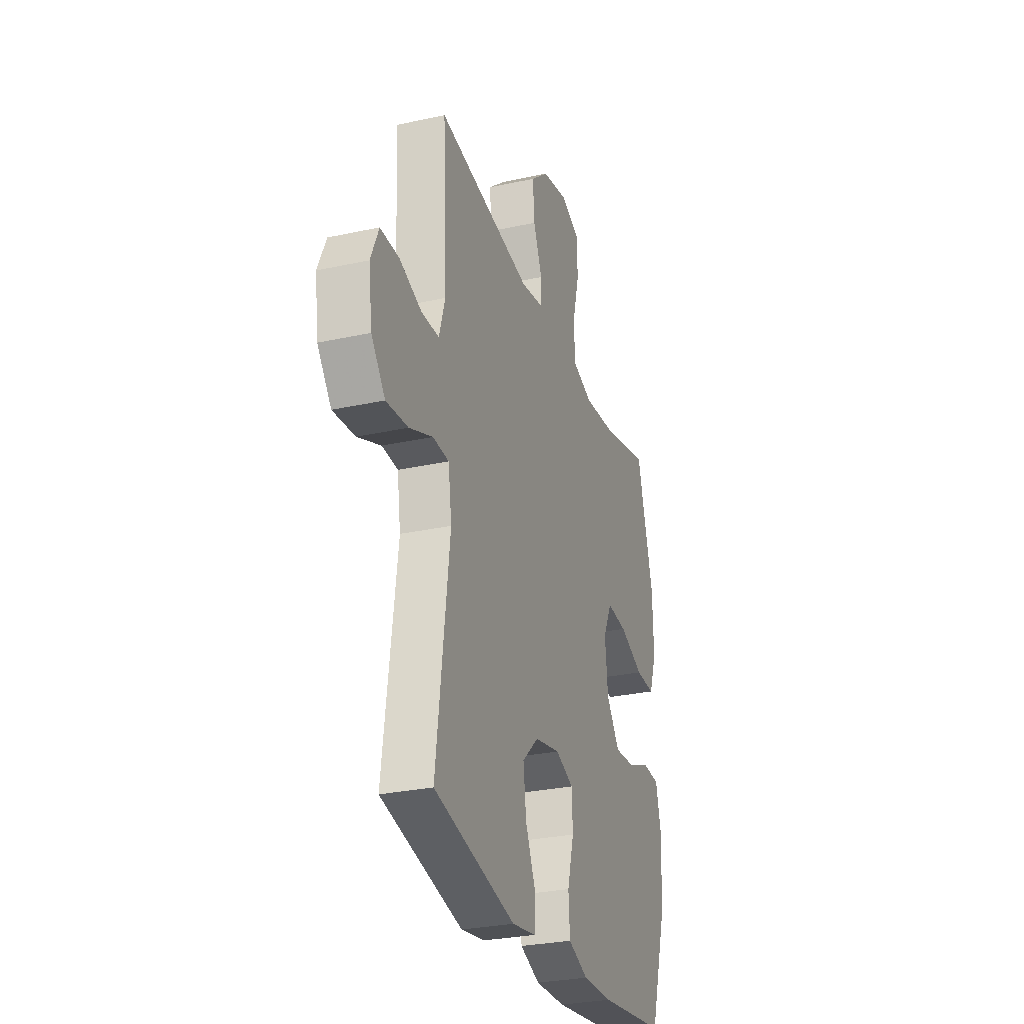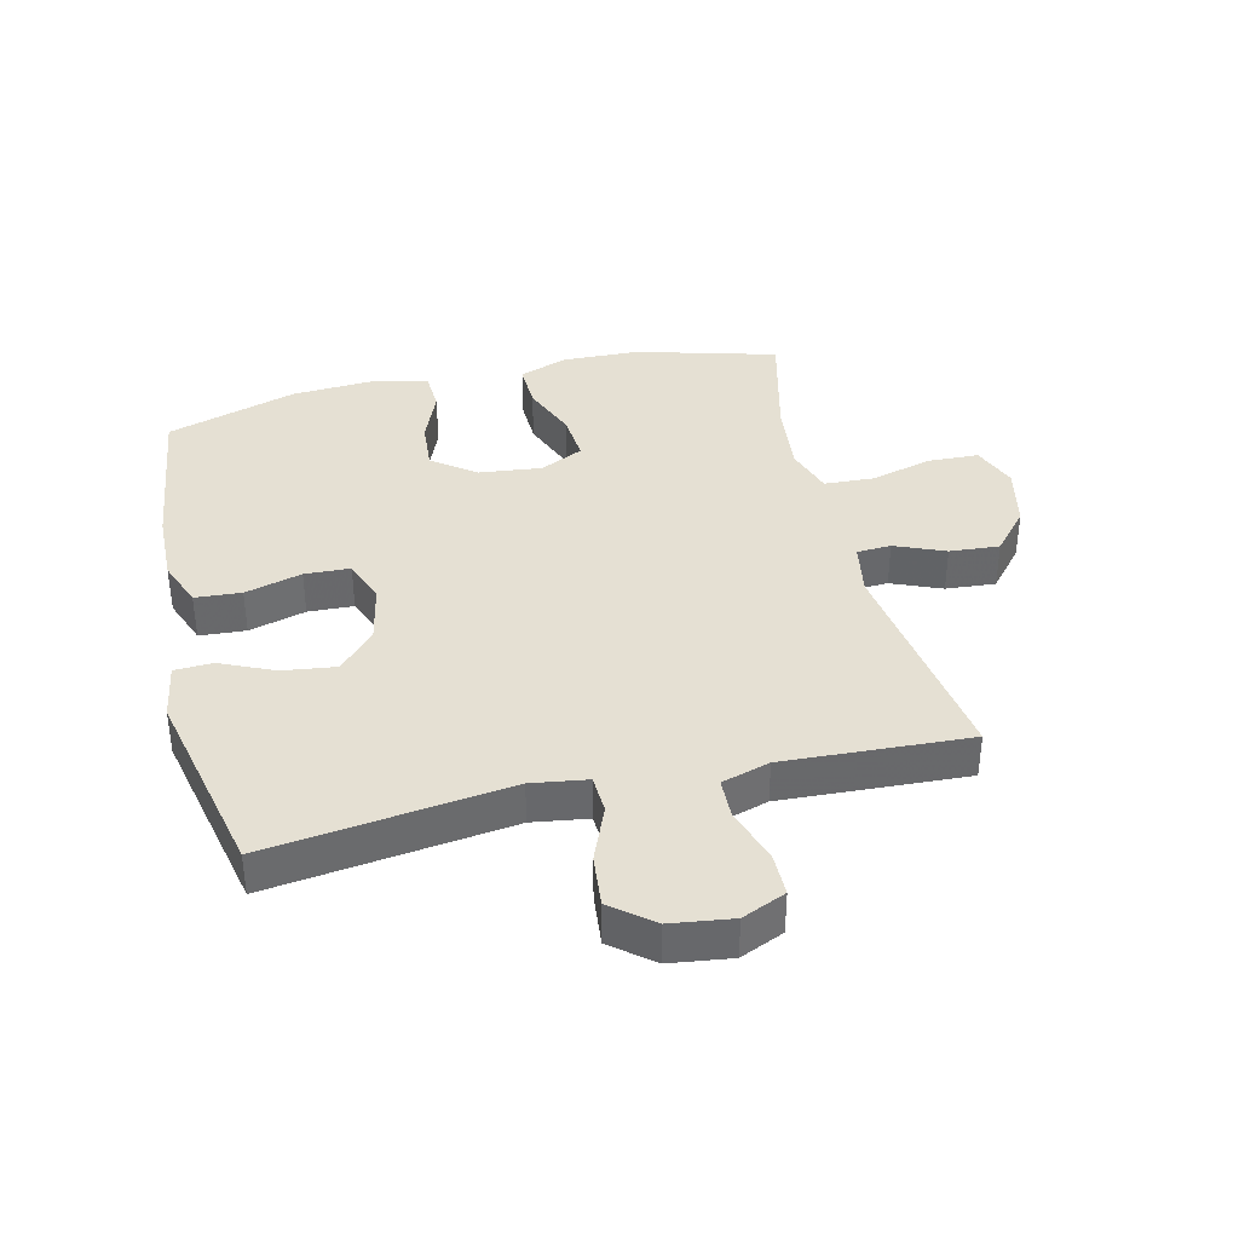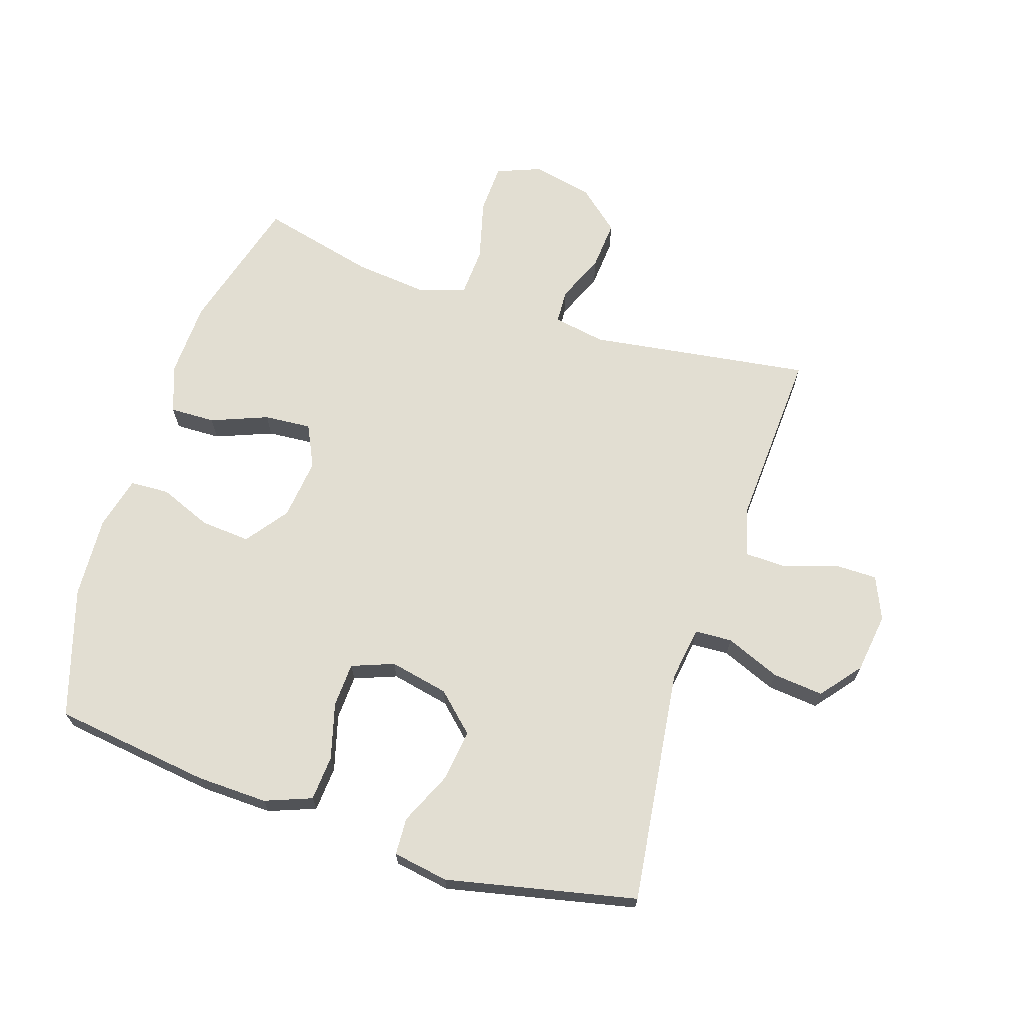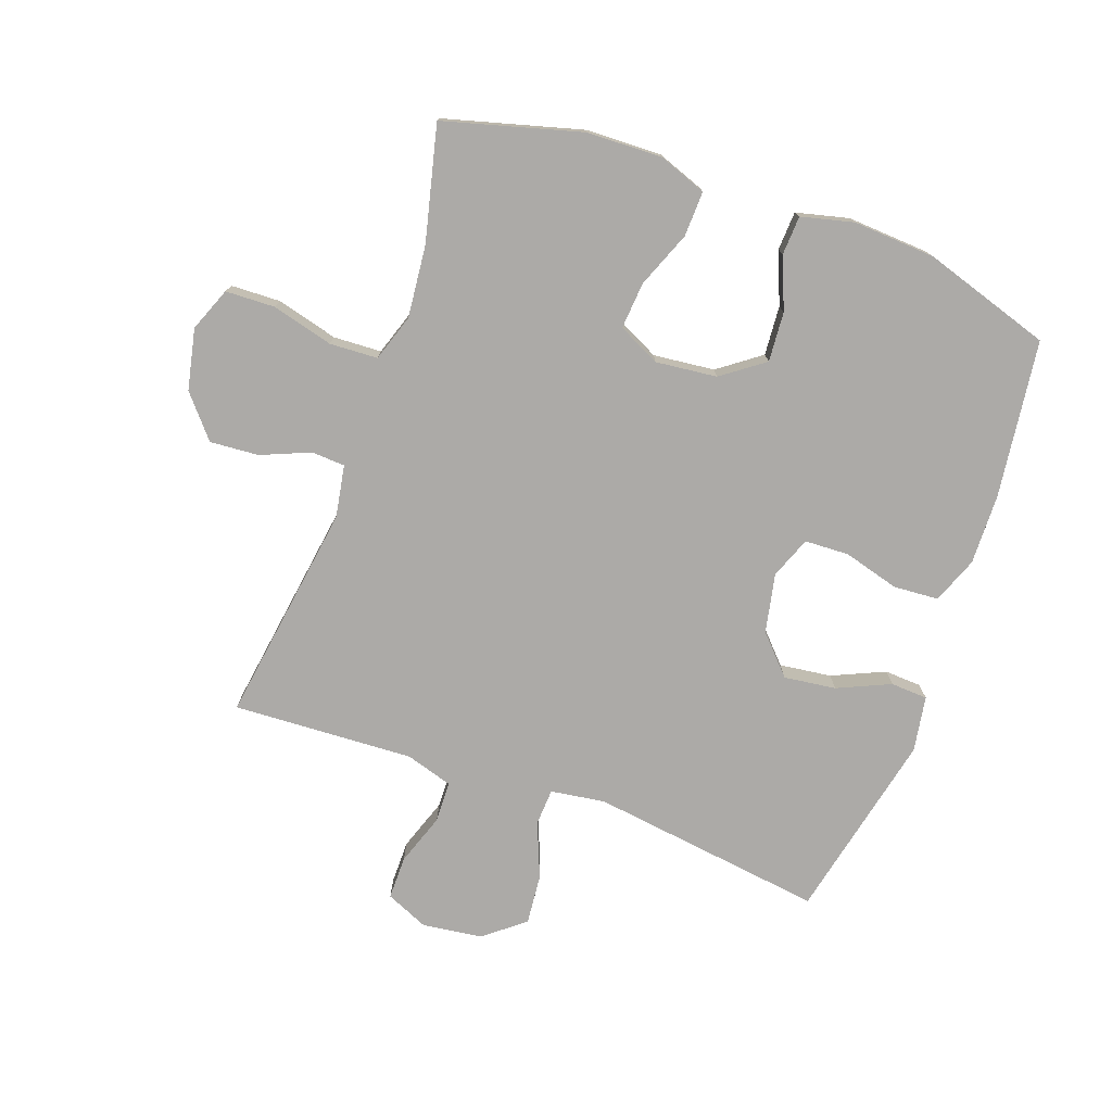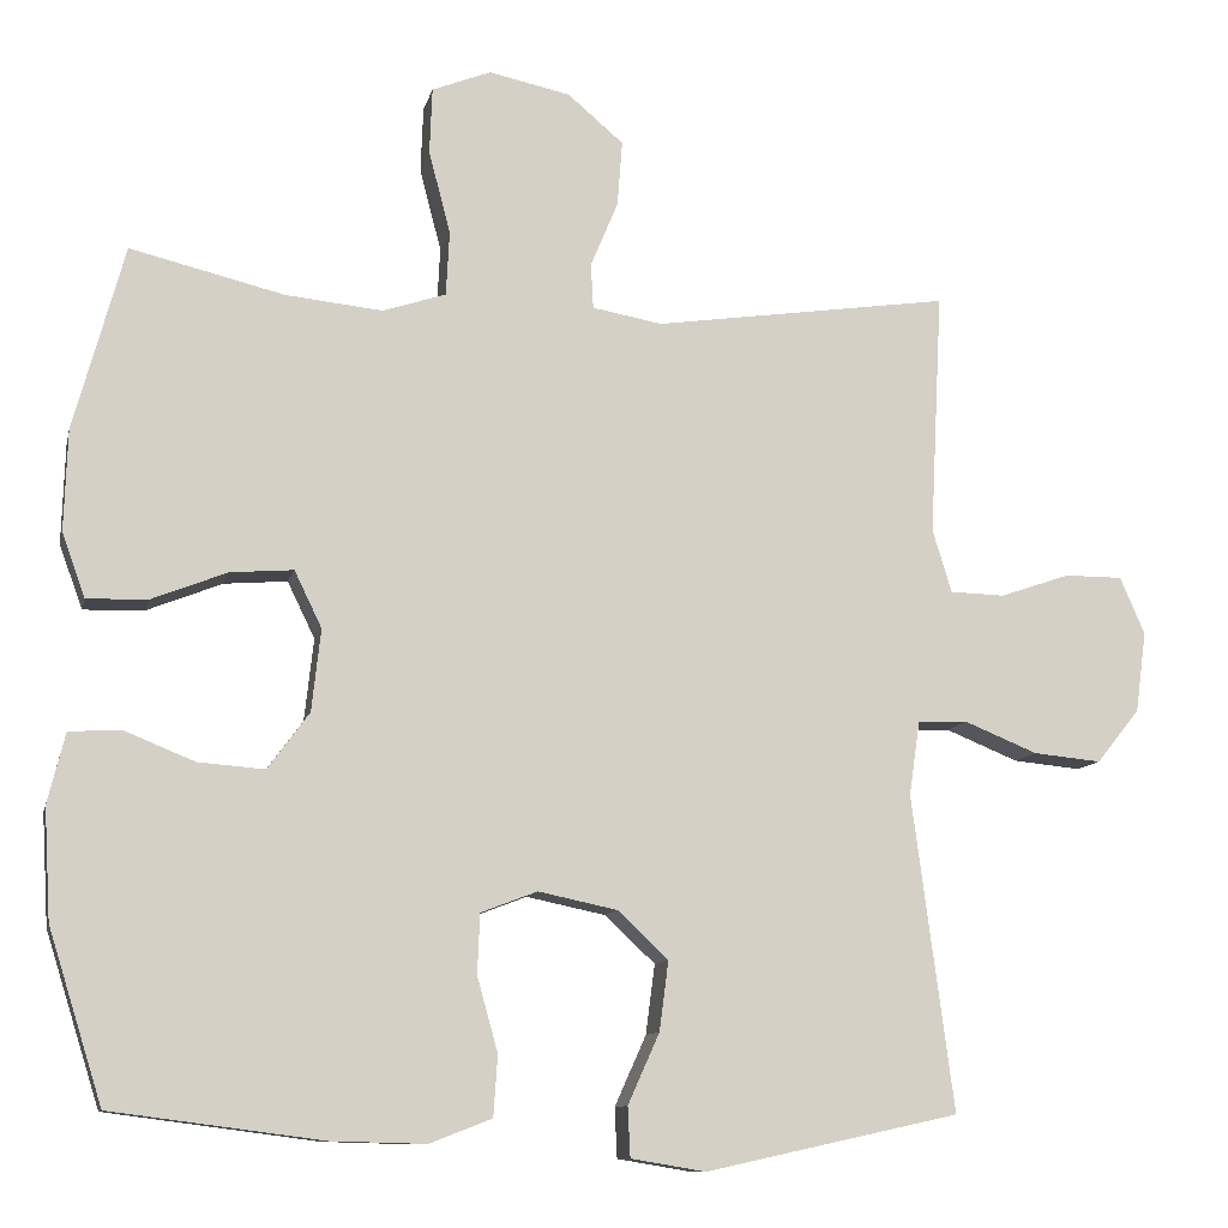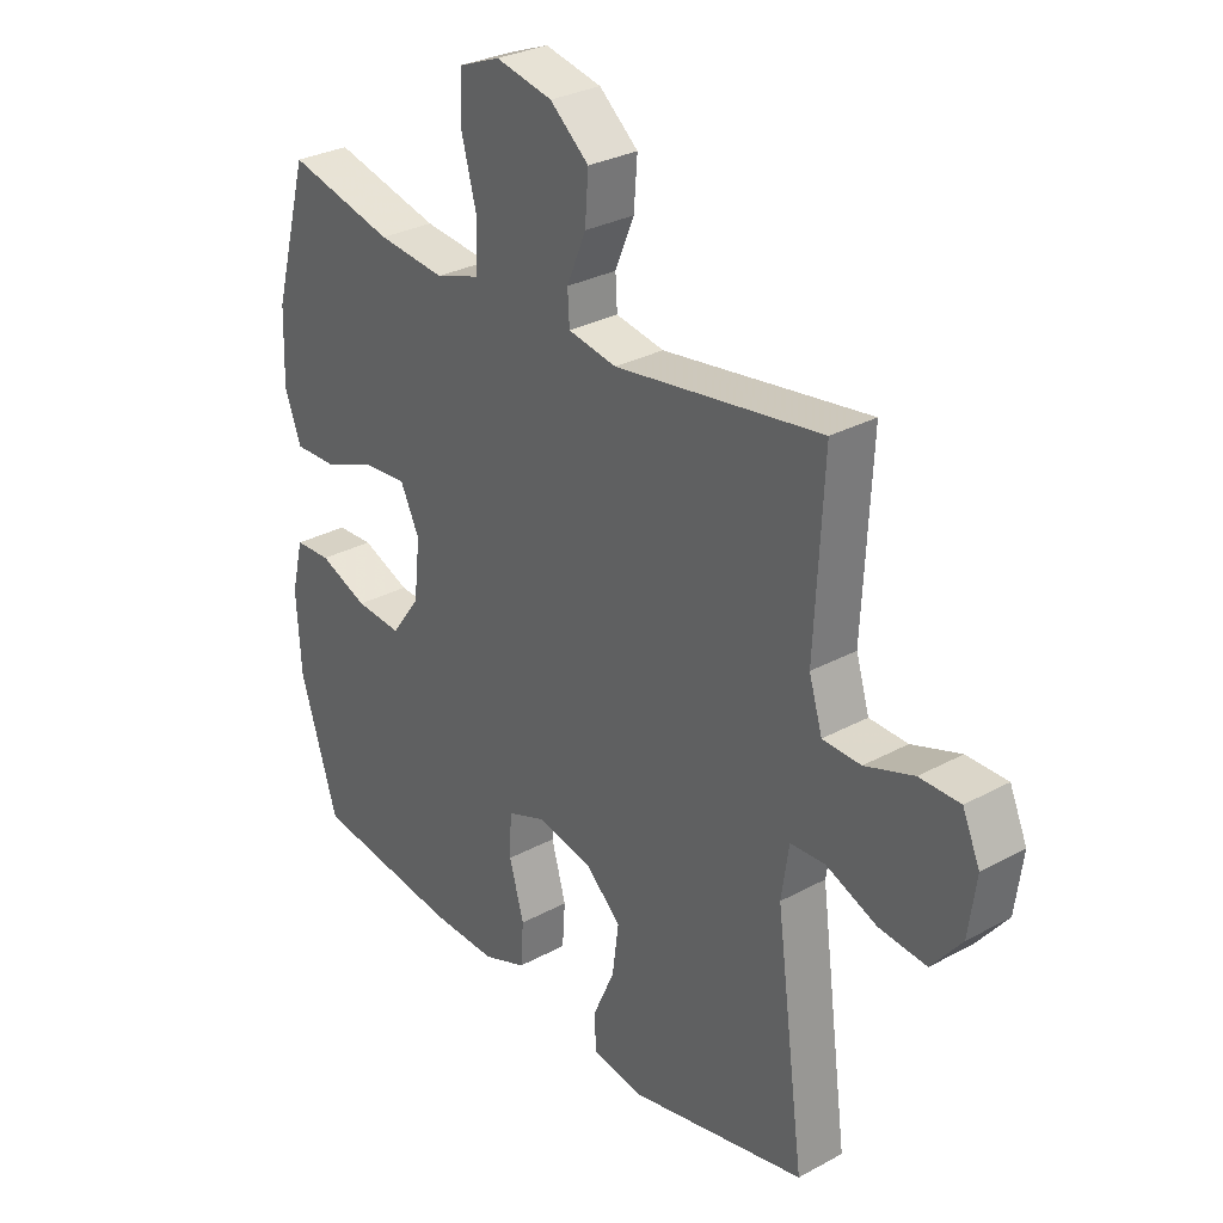
<metadata>
{"format":"obj","ext":"obj","renderer":"f3d","projection":"perspective","resolution":1024,"background":"white","views":[{"elev":-28.8,"azim":-71.9,"up":"+Z"},{"elev":37.9,"azim":-103.4,"up":"+Y"},{"elev":67.8,"azim":-161.9,"up":"+Y"},{"elev":-76.1,"azim":70.2,"up":"+Y"},{"elev":-10.6,"azim":167.5,"up":"+Z"},{"elev":29.9,"azim":-128.5,"up":"+Z"}]}
</metadata>
<code>
v 0.5 0.07 -0.5
v 0.246 0.07 -0.533
v 0.132 0.07 -0.536
v 0.057 0.07 -0.507
v 0.052 0.07 -0.434
v 0.077 0.07 -0.344
v 0.074 0.07 -0.272
v 0.006 0.07 -0.246
v -0.089 0.07 -0.266
v -0.15 0.07 -0.323
v -0.139 0.07 -0.407
v -0.101 0.07 -0.492
v -0.104 0.07 -0.552
v -0.194 0.07 -0.567
v -0.5 0.07 -0.5
v -0.45 0.07 -0.12
v -0.463 0.07 -0.032
v -0.523 0.07 -0.029
v -0.611 0.07 -0.065
v -0.693 0.07 -0.073
v -0.745 0.07 -0.008
v -0.758 0.07 0.089
v -0.728 0.07 0.158
v -0.658 0.07 0.158
v -0.574 0.07 0.129
v -0.508 0.07 0.131
v -0.485 0.07 0.207
v -0.491 0.07 0.324
v -0.5 0.07 0.5
v -0.143 0.07 0.448
v -0.059 0.07 0.463
v -0.056 0.07 0.517
v -0.089 0.07 0.596
v -0.095 0.07 0.675
v -0.028 0.07 0.732
v 0.07 0.07 0.753
v 0.141 0.07 0.725
v 0.144 0.07 0.645
v 0.118 0.07 0.546
v 0.122 0.07 0.468
v 0.198 0.07 0.443
v 0.315 0.07 0.455
v 0.5 0.07 0.5
v 0.561 0.07 0.278
v 0.565 0.07 0.156
v 0.537 0.07 0.079
v 0.464 0.07 0.081
v 0.373 0.07 0.117
v 0.297 0.07 0.123
v 0.264 0.07 0.055
v 0.275 0.07 -0.044
v 0.325 0.07 -0.112
v 0.405 0.07 -0.106
v 0.489 0.07 -0.072
v 0.552 0.07 -0.075
v 0.573 0.07 -0.16
v 0.565 0.07 -0.293
v 0.5 0 -0.5
v 0.246 0 -0.533
v 0.132 0 -0.536
v 0.057 0 -0.507
v 0.052 0 -0.434
v 0.077 0 -0.344
v 0.074 0 -0.272
v 0.006 0 -0.246
v -0.089 0 -0.266
v -0.15 0 -0.323
v -0.139 0 -0.407
v -0.101 0 -0.492
v -0.104 0 -0.552
v -0.194 0 -0.567
v -0.5 0 -0.5
v -0.45 0 -0.12
v -0.463 0 -0.032
v -0.523 0 -0.029
v -0.611 0 -0.065
v -0.693 0 -0.073
v -0.745 0 -0.008
v -0.758 0 0.089
v -0.728 0 0.158
v -0.658 0 0.158
v -0.574 0 0.129
v -0.508 0 0.131
v -0.485 0 0.207
v -0.491 0 0.324
v -0.5 0 0.5
v -0.143 0 0.448
v -0.059 0 0.463
v -0.056 0 0.517
v -0.089 0 0.596
v -0.095 0 0.675
v -0.028 0 0.732
v 0.07 0 0.753
v 0.141 0 0.725
v 0.144 0 0.645
v 0.118 0 0.546
v 0.122 0 0.468
v 0.198 0 0.443
v 0.315 0 0.455
v 0.5 0 0.5
v 0.561 0 0.278
v 0.565 0 0.156
v 0.537 0 0.079
v 0.464 0 0.081
v 0.373 0 0.117
v 0.297 0 0.123
v 0.264 0 0.055
v 0.275 0 -0.044
v 0.325 0 -0.112
v 0.405 0 -0.106
v 0.489 0 -0.072
v 0.552 0 -0.075
v 0.573 0 -0.16
v 0.565 0 -0.293
f 4 5 6
f 3 4 6
f 2 3 6
f 1 2 6
f 57 1 6
f 56 57 6
f 55 56 6
f 54 55 6
f 53 54 6
f 52 53 6 7
f 51 52 7 8
f 50 51 8 9
f 49 50 9
f 46 47 48
f 45 46 48
f 44 45 48
f 43 44 48
f 42 43 48
f 41 42 48 49
f 49 9 10
f 41 49 10
f 40 41 10
f 37 38 39
f 36 37 39
f 35 36 39
f 34 35 39
f 33 34 39
f 32 33 39
f 31 32 39 40
f 30 31 40 10
f 29 30 10
f 28 29 10
f 27 28 10
f 23 24 25
f 22 23 25
f 21 22 25
f 20 21 25
f 19 20 25
f 18 19 25
f 17 18 25 26
f 14 15 16
f 13 14 16
f 12 13 16
f 11 12 16
f 11 16 17
f 17 26 27
f 11 17 27
f 10 11 27
f 63 62 61
f 63 61 60
f 63 60 59
f 63 59 58
f 63 58 114
f 63 114 113
f 63 113 112
f 63 112 111
f 63 111 110
f 64 63 110 109
f 65 64 109 108
f 66 65 108 107
f 66 107 106
f 105 104 103
f 105 103 102
f 105 102 101
f 105 101 100
f 105 100 99
f 106 105 99 98
f 67 66 106
f 67 106 98
f 67 98 97
f 96 95 94
f 96 94 93
f 96 93 92
f 96 92 91
f 96 91 90
f 96 90 89
f 97 96 89 88
f 67 97 88 87
f 67 87 86
f 67 86 85
f 67 85 84
f 82 81 80
f 82 80 79
f 82 79 78
f 82 78 77
f 82 77 76
f 82 76 75
f 83 82 75 74
f 73 72 71
f 73 71 70
f 73 70 69
f 73 69 68
f 74 73 68
f 84 83 74
f 84 74 68
f 84 68 67
f 1 58 59 2
f 2 59 60 3
f 3 60 61 4
f 4 61 62 5
f 5 62 63 6
f 6 63 64 7
f 7 64 65 8
f 8 65 66 9
f 9 66 67 10
f 10 67 68 11
f 11 68 69 12
f 12 69 70 13
f 13 70 71 14
f 14 71 72 15
f 15 72 73 16
f 16 73 74 17
f 17 74 75 18
f 18 75 76 19
f 19 76 77 20
f 20 77 78 21
f 21 78 79 22
f 22 79 80 23
f 23 80 81 24
f 24 81 82 25
f 25 82 83 26
f 26 83 84 27
f 27 84 85 28
f 28 85 86 29
f 29 86 87 30
f 30 87 88 31
f 31 88 89 32
f 32 89 90 33
f 33 90 91 34
f 34 91 92 35
f 35 92 93 36
f 36 93 94 37
f 37 94 95 38
f 38 95 96 39
f 39 96 97 40
f 40 97 98 41
f 41 98 99 42
f 42 99 100 43
f 43 100 101 44
f 44 101 102 45
f 45 102 103 46
f 46 103 104 47
f 47 104 105 48
f 48 105 106 49
f 49 106 107 50
f 50 107 108 51
f 51 108 109 52
f 52 109 110 53
f 53 110 111 54
f 54 111 112 55
f 55 112 113 56
f 56 113 114 57
f 57 114 58 1

</code>
